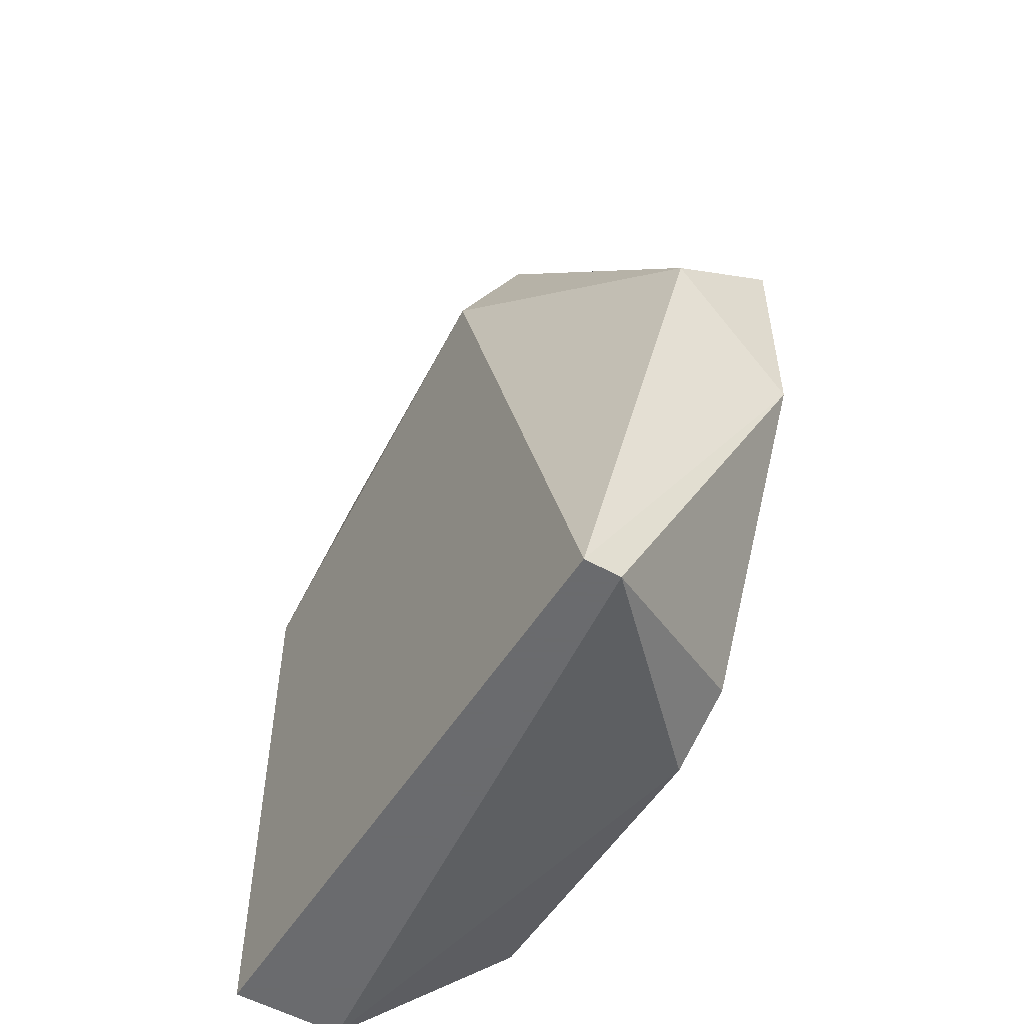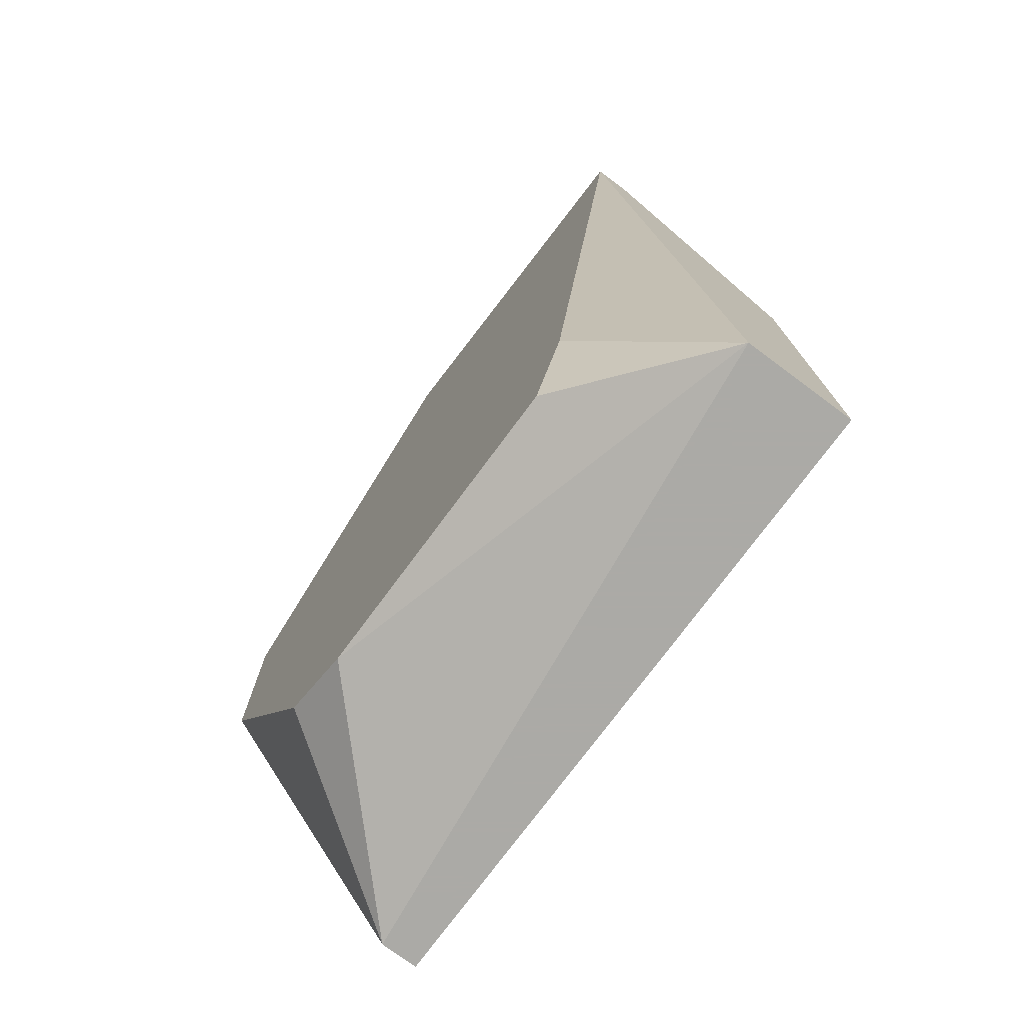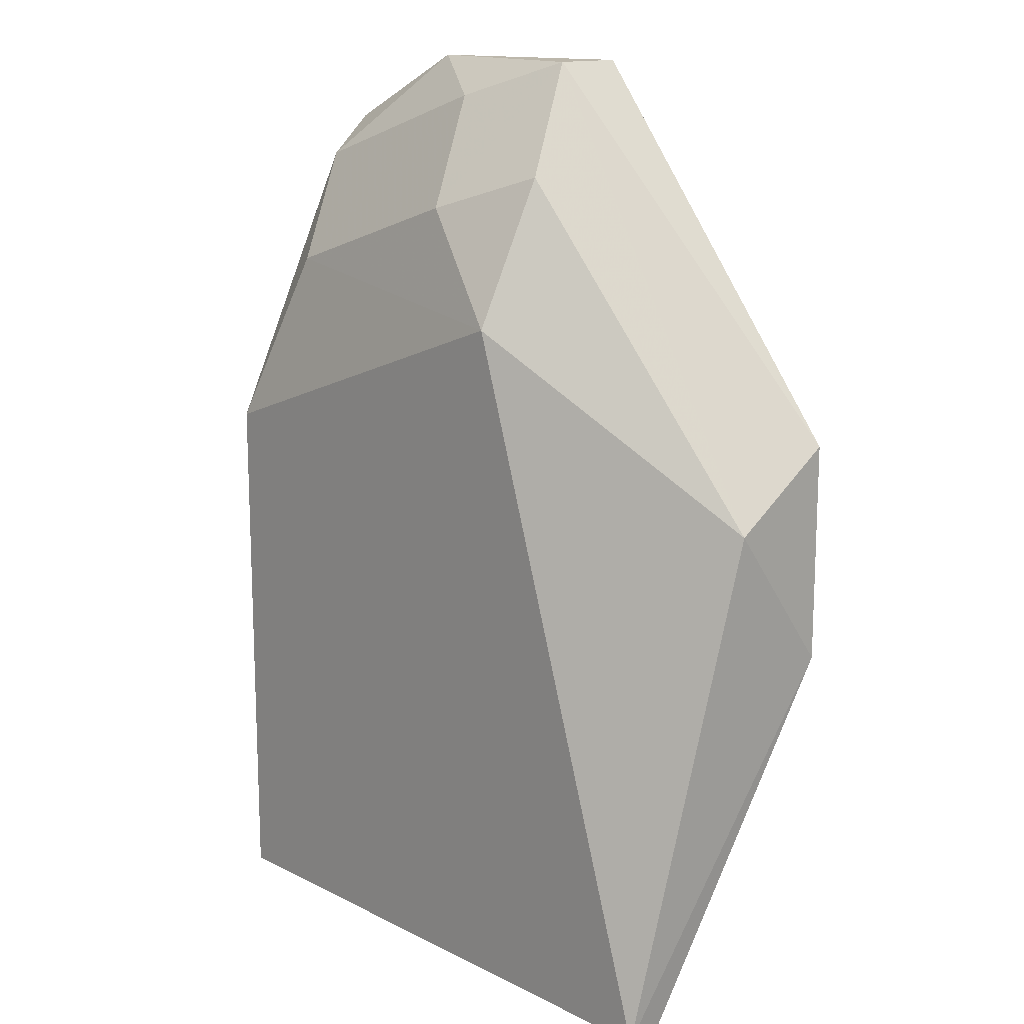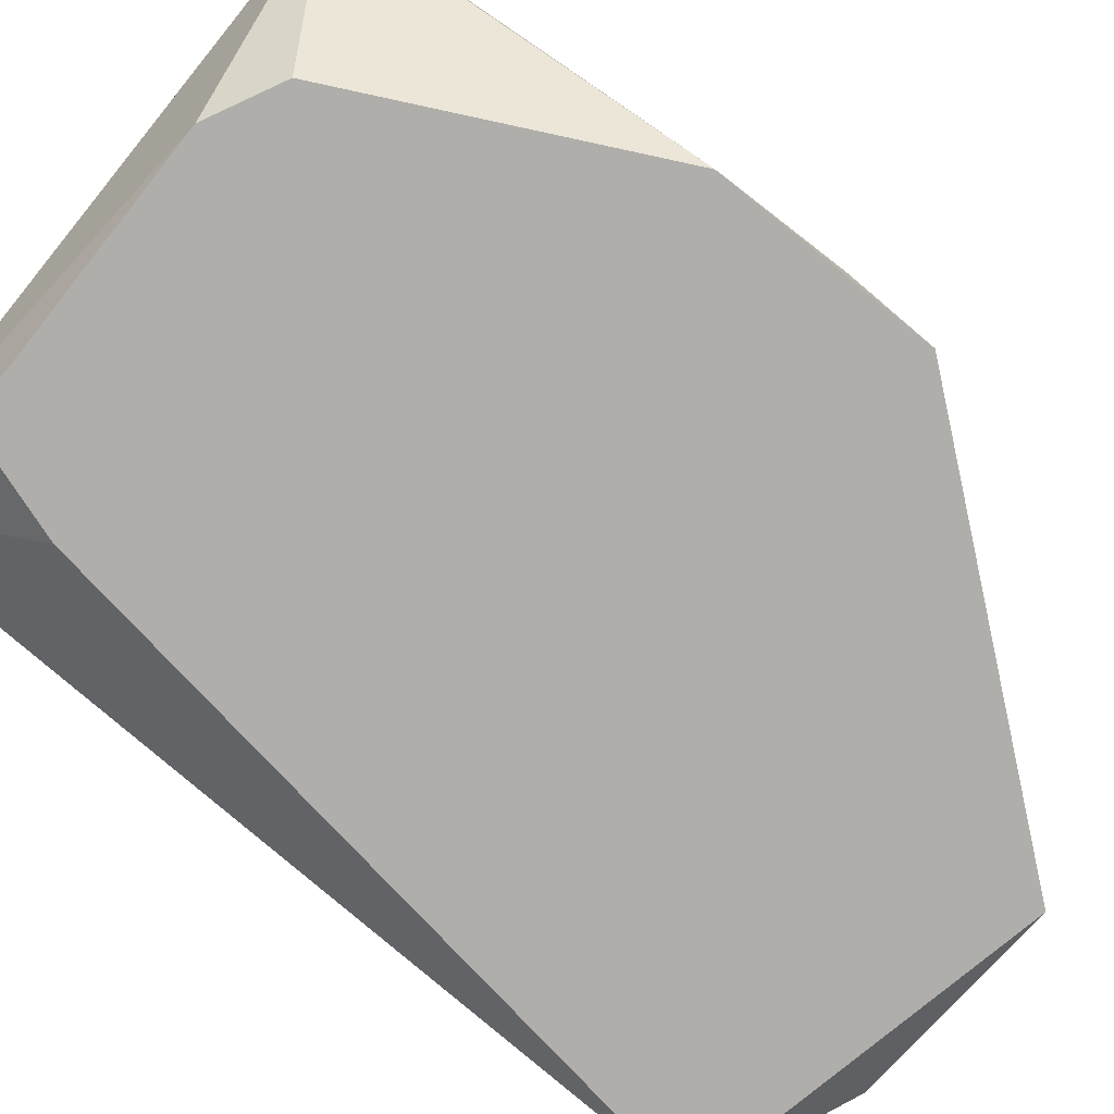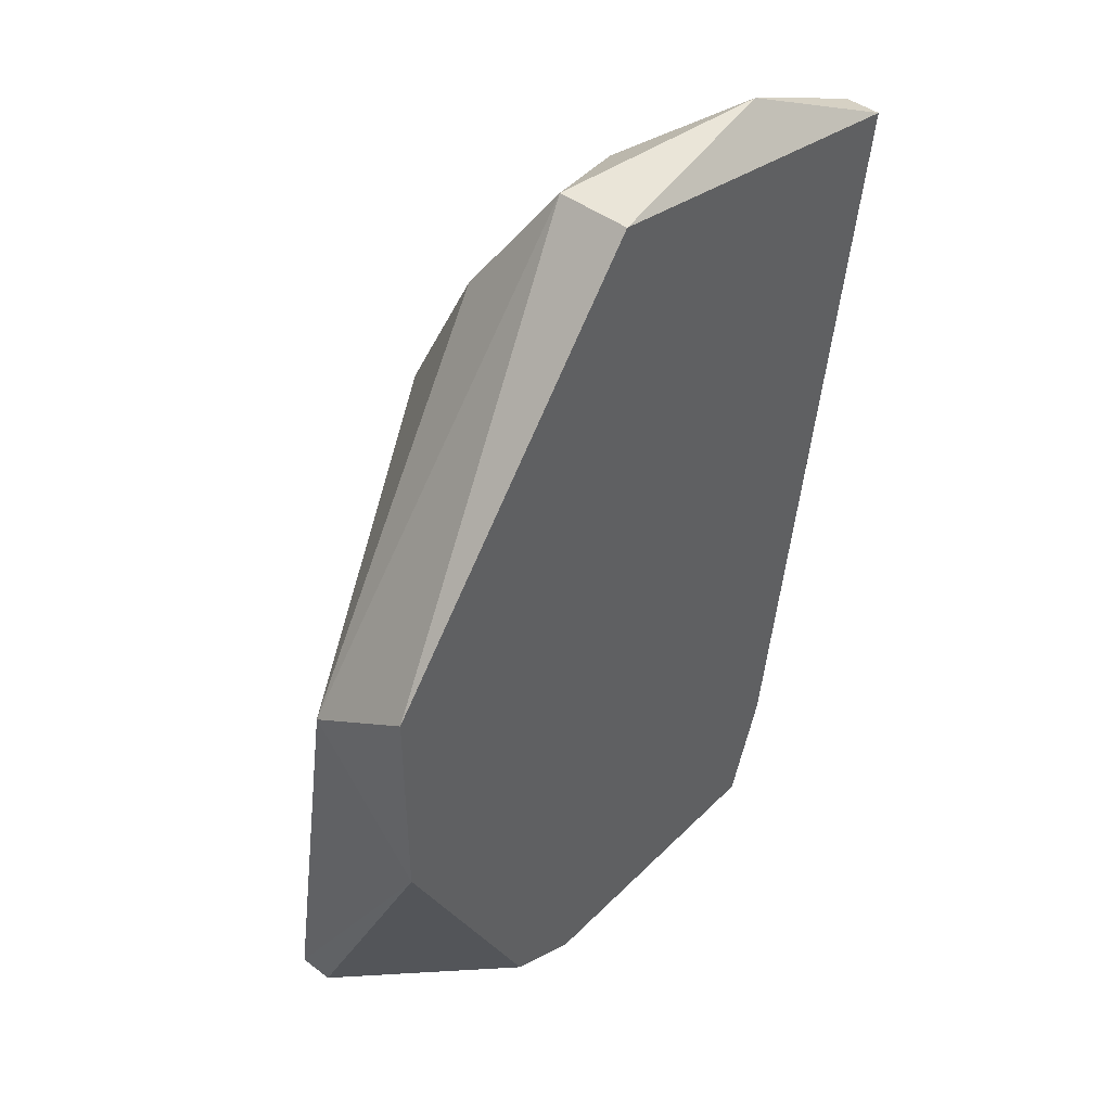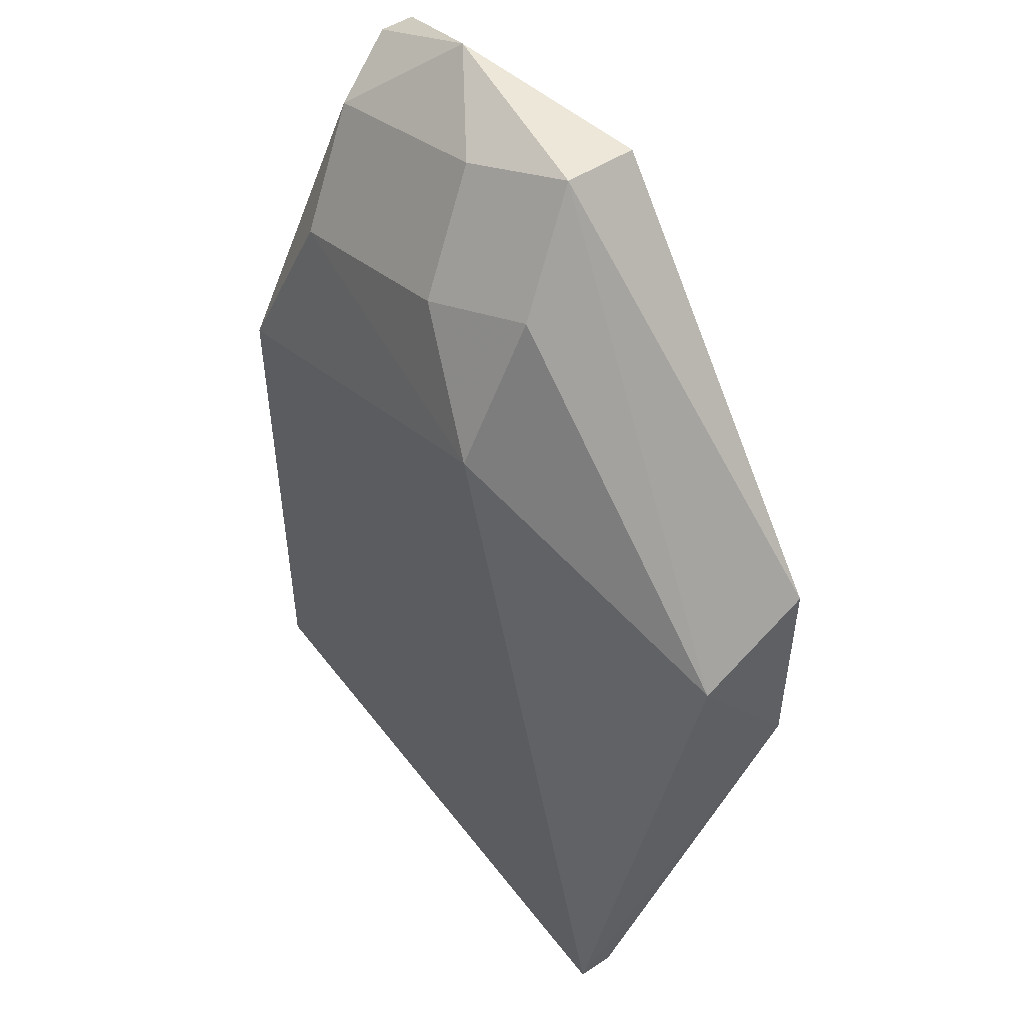
<metadata>
{"format":"obj","ext":"obj","renderer":"f3d","projection":"perspective","resolution":1024,"background":"white","views":[{"elev":-53.3,"azim":-121.3,"up":"+Z"},{"elev":-75.9,"azim":53.4,"up":"+Z"},{"elev":14.5,"azim":-132.9,"up":"+Z"},{"elev":-77.7,"azim":-128.7,"up":"+Y"},{"elev":44.7,"azim":-48.9,"up":"+Z"},{"elev":50.0,"azim":-125.8,"up":"+Z"}]}
</metadata>
<code>
v 0.03795 0.00453 -0.01981
v 0.03795 0.005675 0.008802
v 0.02651 0.00453 -0.01866
v 0.03452 0.007963 0.007657
v 0.04138 0.007963 0.005365
v 0.02193 0.00453 -0.009505
v 0.02193 0.00453 -0.002645
v 0.02193 0.007963 -0.004938
v 0.03109 0.00682 0.008802
v 0.03109 0.00453 0.008802
v 0.0288 0.00453 -0.01981
v 0.03909 0.00453 -0.01637
v 0.02307 0.0114 -0.02096
v 0.02307 0.01025 -0.02096
v 0.04253 0.00453 0.00651
v 0.04253 0.007963 -0.02096
v 0.04253 0.0114 -0.02096
v 0.04253 0.0114 -0.00379
v 0.04253 0.005675 0.00651
v 0.02994 0.009107 0.005365
v 0.02994 0.0114 0.000789
v 0.03337 0.01025 0.004223
v 0.04024 0.01025 0.001931
f 5 23 4
f 13 21 17
f 19 16 17
f 16 13 17
f 7 11 10
f 10 11 12
f 5 19 18
f 17 21 18
f 19 17 18
f 21 13 8
f 16 19 15
f 12 16 15
f 10 12 15
f 7 10 9
f 8 7 9
f 11 7 6
f 7 8 6
f 8 13 6
f 11 16 1
f 16 12 1
f 12 11 1
f 11 6 3
f 3 6 14
f 13 16 14
f 16 11 14
f 6 13 14
f 11 3 14
f 19 5 2
f 15 19 2
f 10 15 2
f 9 10 2
f 21 8 20
f 8 9 20
f 22 21 20
f 9 22 20
f 5 18 23
f 18 21 23
f 21 22 23
f 23 22 4
f 22 9 4
f 2 5 4
f 9 2 4

</code>
